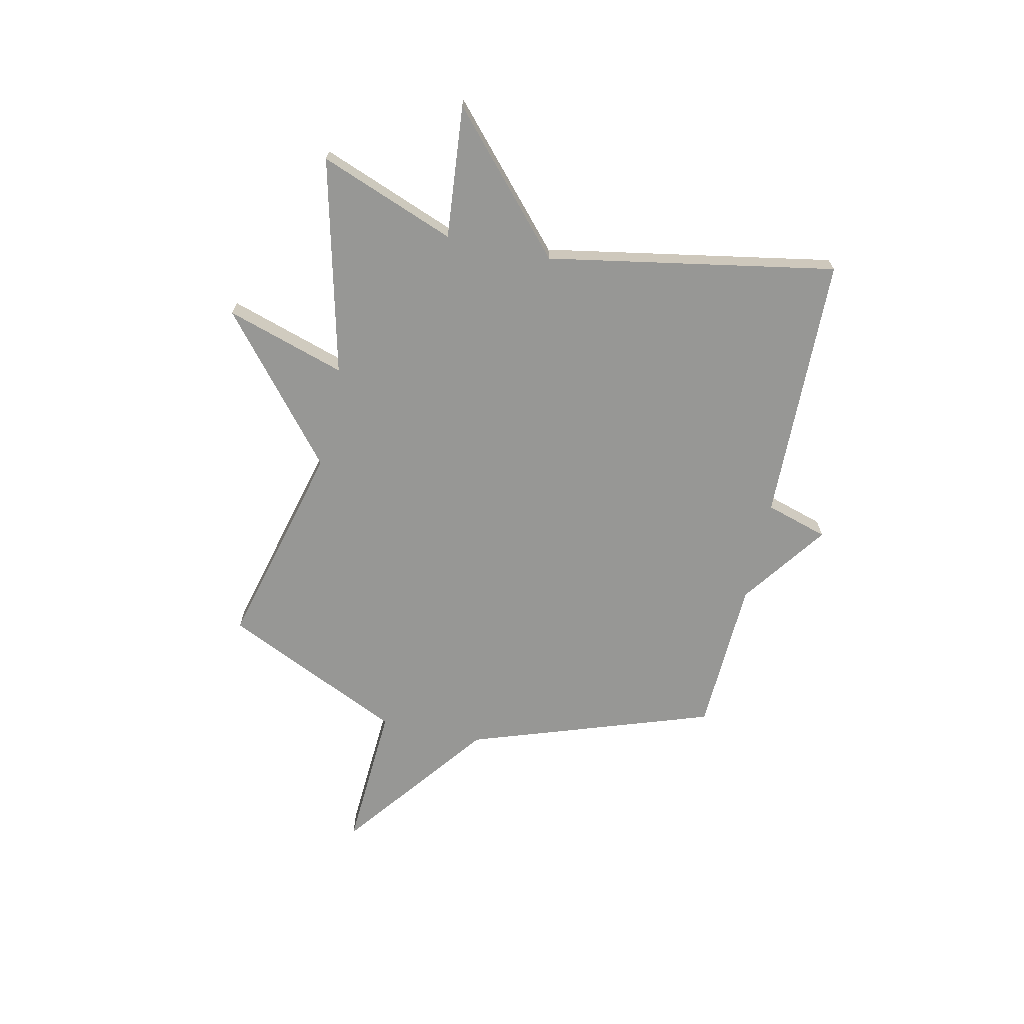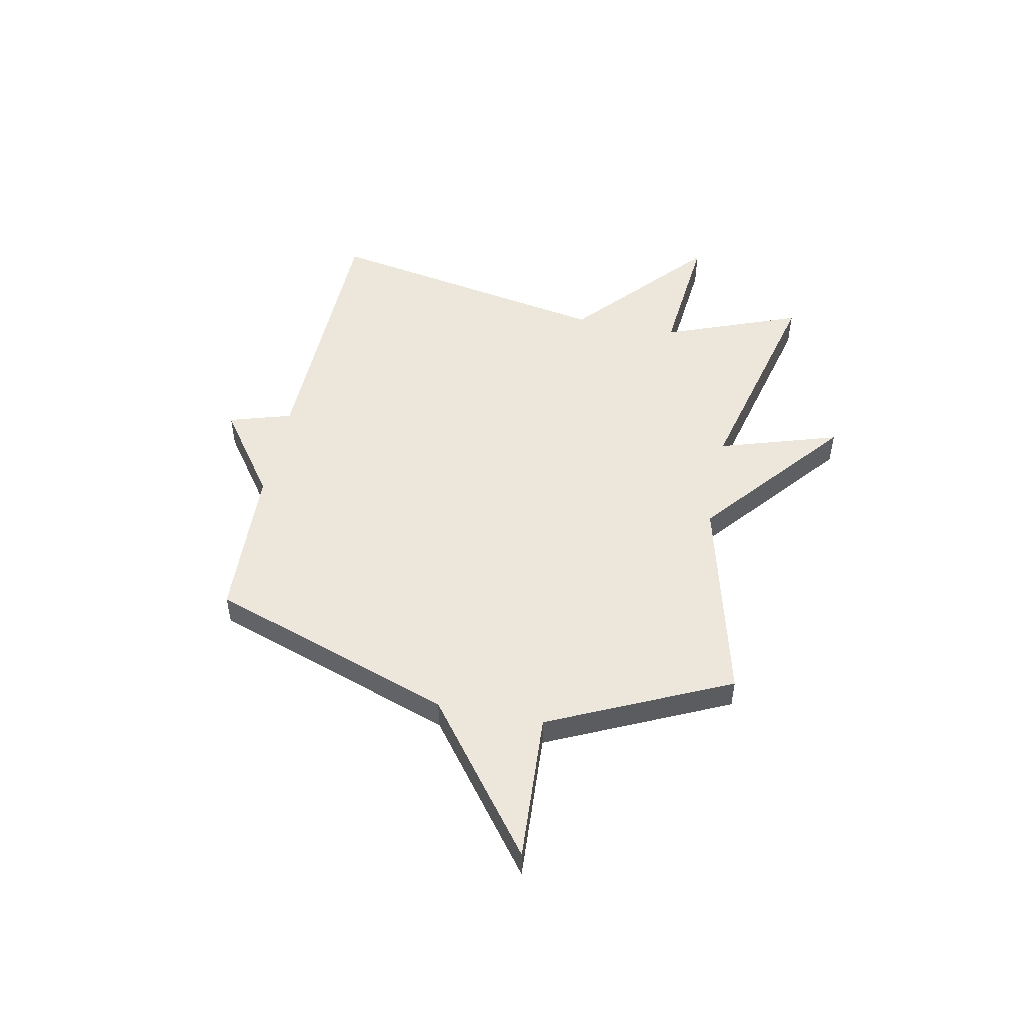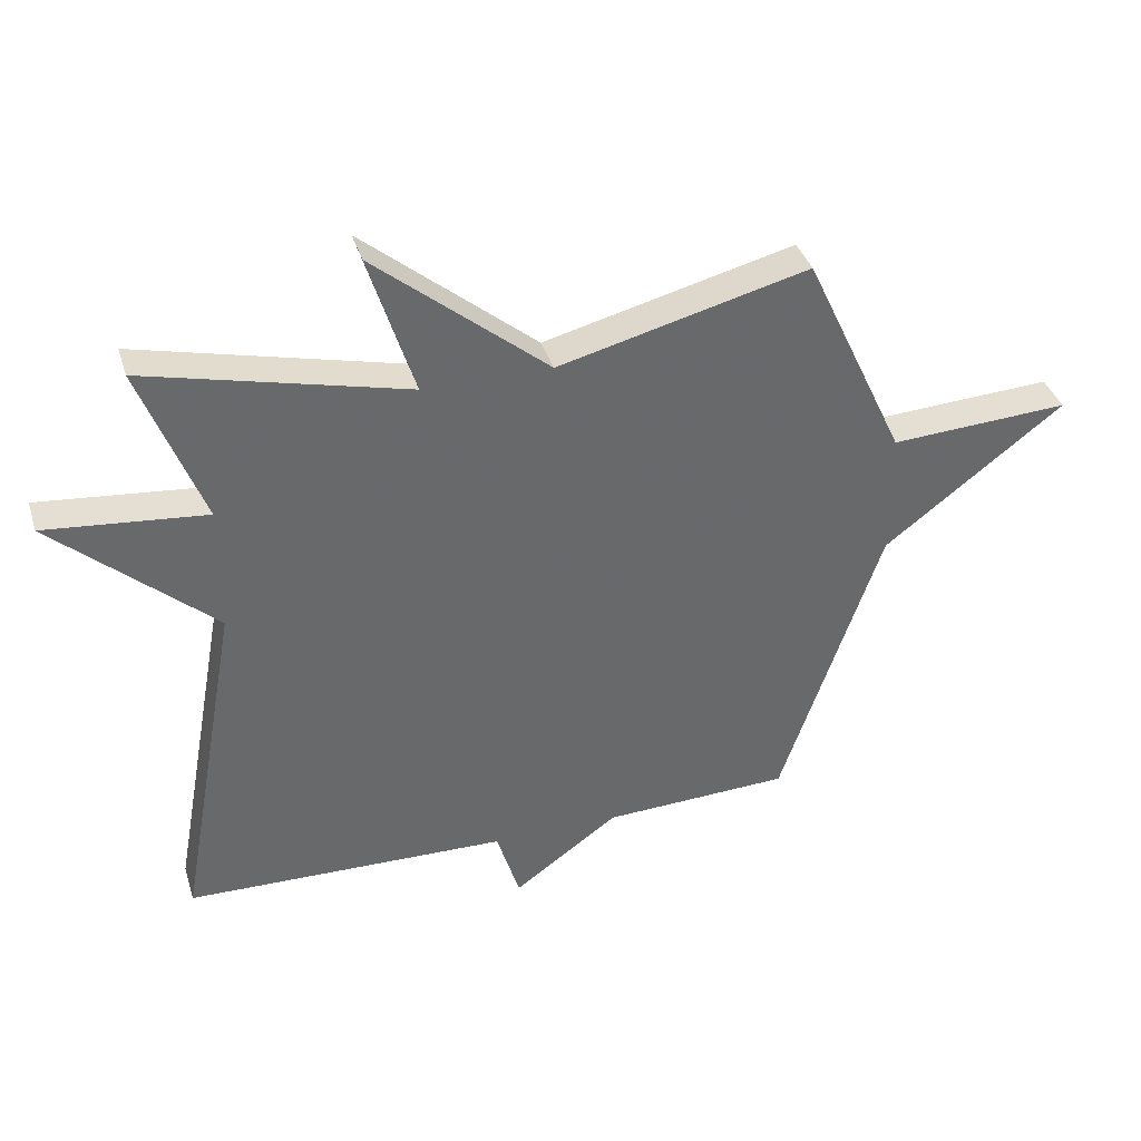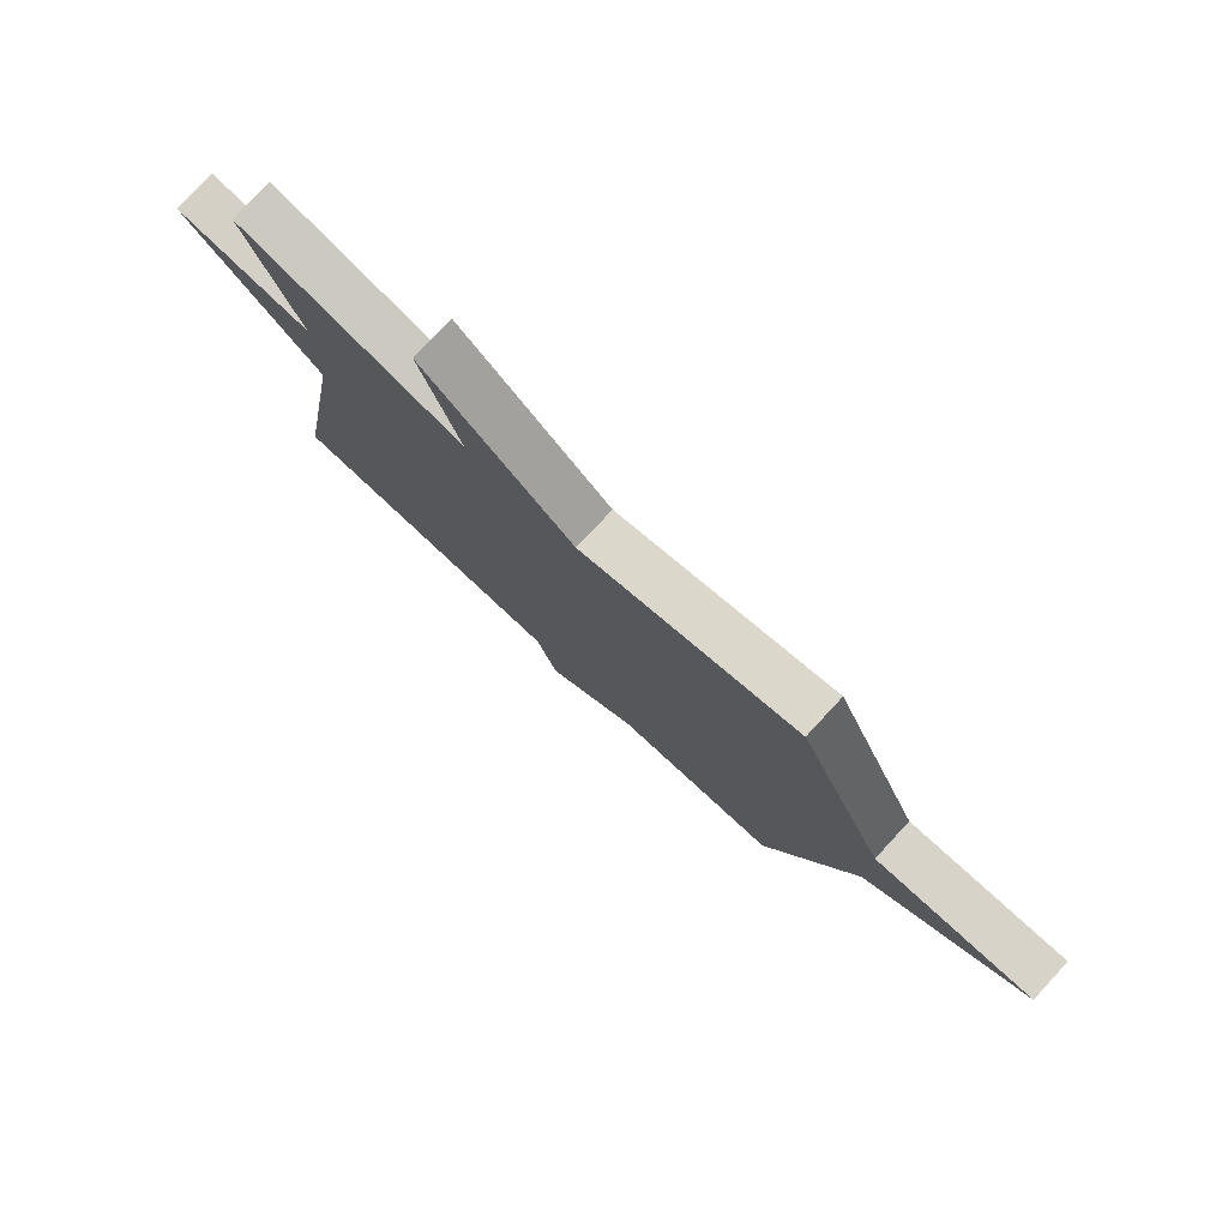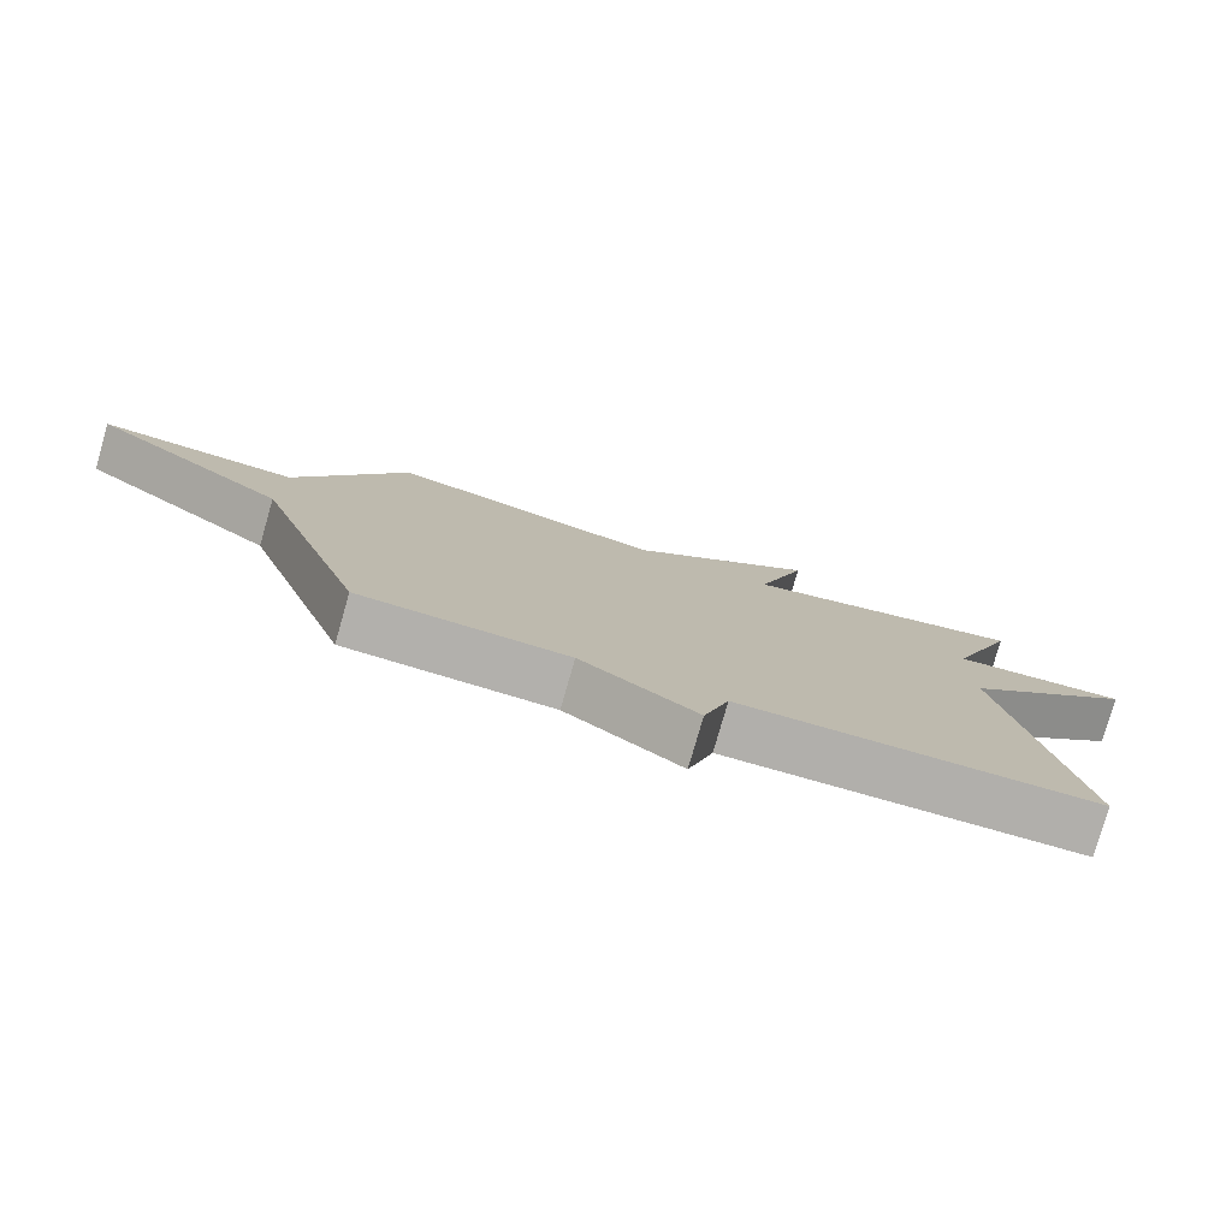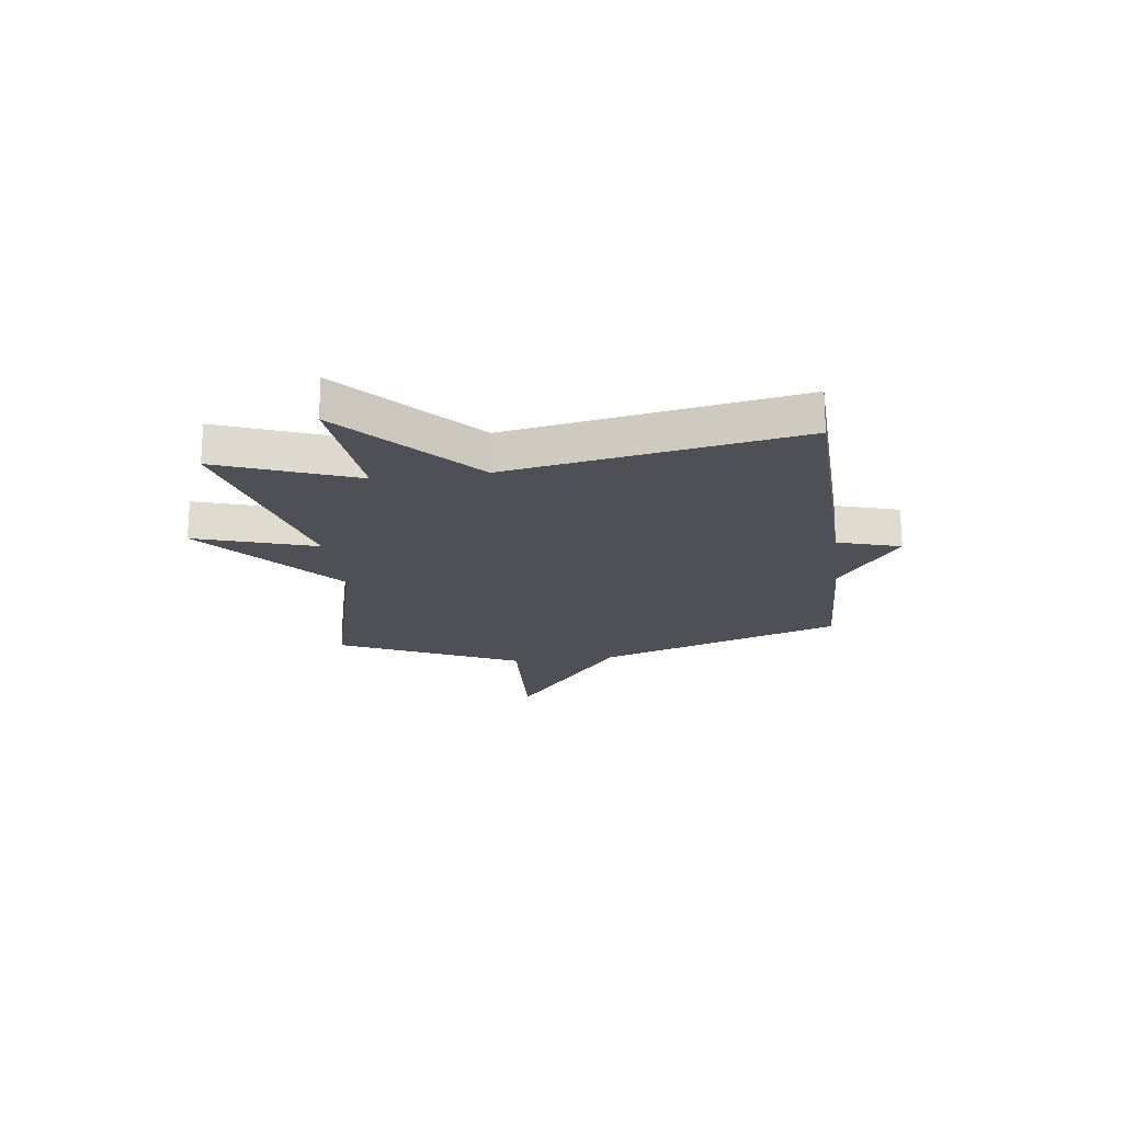
<metadata>
{"format":"obj","ext":"obj","renderer":"f3d","projection":"perspective","resolution":1024,"background":"white","views":[{"elev":-68.1,"azim":77.6,"up":"+Y"},{"elev":50.4,"azim":-78.5,"up":"+Y"},{"elev":37.6,"azim":163.5,"up":"+Z"},{"elev":77.4,"azim":-137.1,"up":"+Z"},{"elev":-78.4,"azim":-16.1,"up":"+Z"},{"elev":-19.4,"azim":97.4,"up":"+Y"}]}
</metadata>
<code>
v 0.5 0.07 -0.5
v -0.006 0.07 -0.512
v -0.042 0.07 -0.63
v -0.206 0.07 -0.512
v -0.5 0.07 -0.5
v -0.658 0.07 -0.039
v -0.939 0.07 0.177
v -0.658 0.07 0.161
v -0.5 0.07 0.5
v -0.108 0.07 0.4
v 0.163 0.07 0.625
v 0.092 0.07 0.4
v 0.5 0.07 0.5
v 0.402 0.07 0.244
v 0.653 0.07 0.268
v 0.402 0.07 0.044
v 0.5 0 -0.5
v -0.006 0 -0.512
v -0.042 0 -0.63
v -0.206 0 -0.512
v -0.5 0 -0.5
v -0.658 0 -0.039
v -0.939 0 0.177
v -0.658 0 0.161
v -0.5 0 0.5
v -0.108 0 0.4
v 0.163 0 0.625
v 0.092 0 0.4
v 0.5 0 0.5
v 0.402 0 0.244
v 0.653 0 0.268
v 0.402 0 0.044
f 14 15 16
f 12 13 14
f 12 14 16
f 10 11 12
f 16 1 2
f 12 16 2
f 10 12 2
f 2 3 4
f 10 2 4
f 9 10 4
f 8 9 4
f 6 7 8
f 4 5 6 8
f 32 31 30
f 30 29 28
f 32 30 28
f 28 27 26
f 18 17 32
f 18 32 28
f 18 28 26
f 20 19 18
f 20 18 26
f 20 26 25
f 20 25 24
f 24 23 22
f 24 22 21 20
f 1 17 18 2
f 2 18 19 3
f 3 19 20 4
f 4 20 21 5
f 5 21 22 6
f 6 22 23 7
f 7 23 24 8
f 8 24 25 9
f 9 25 26 10
f 10 26 27 11
f 11 27 28 12
f 12 28 29 13
f 13 29 30 14
f 14 30 31 15
f 15 31 32 16
f 16 32 17 1

</code>
